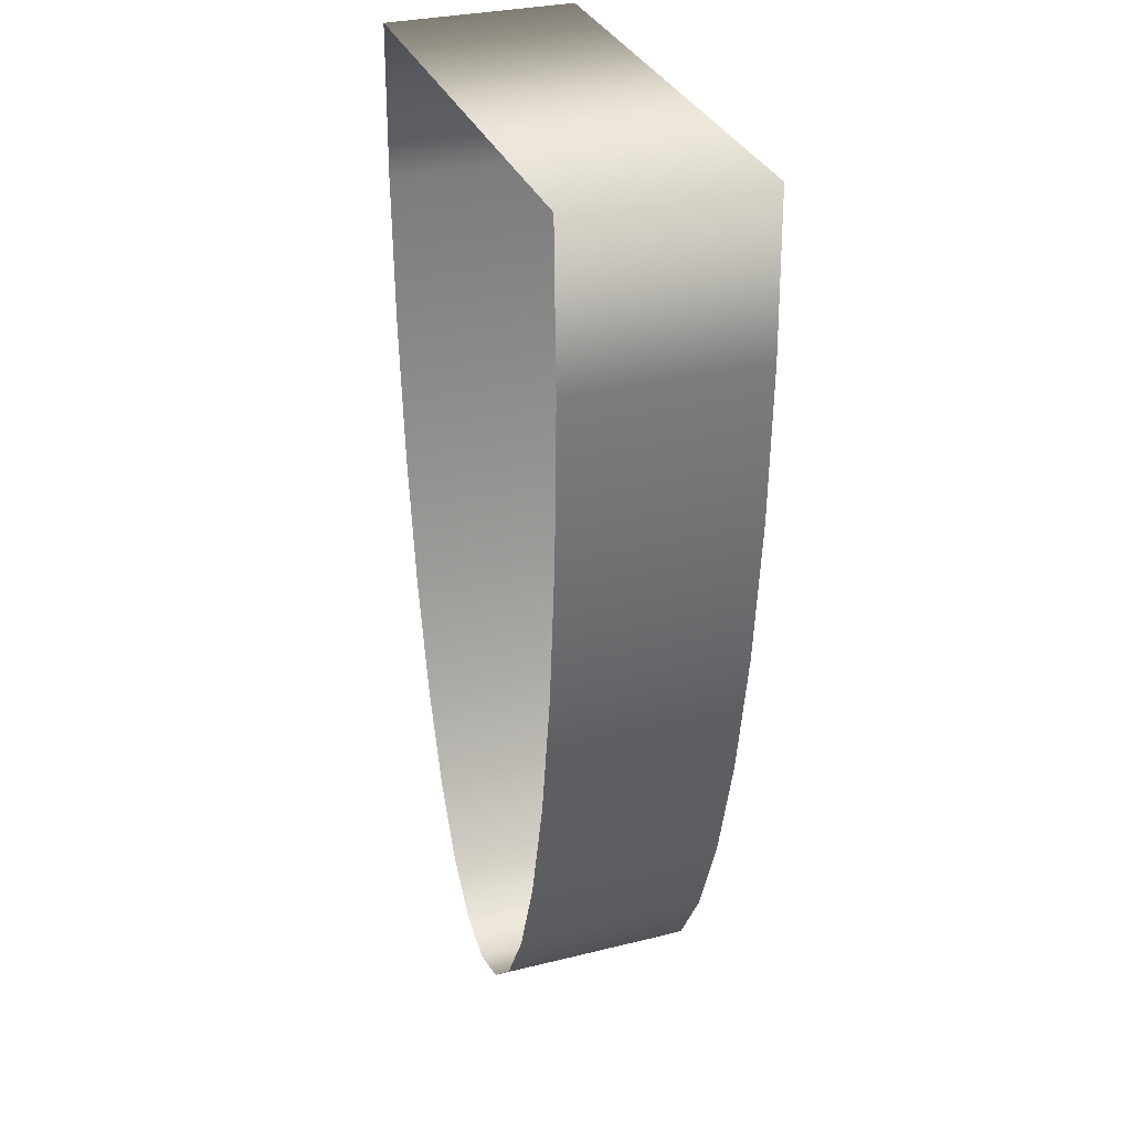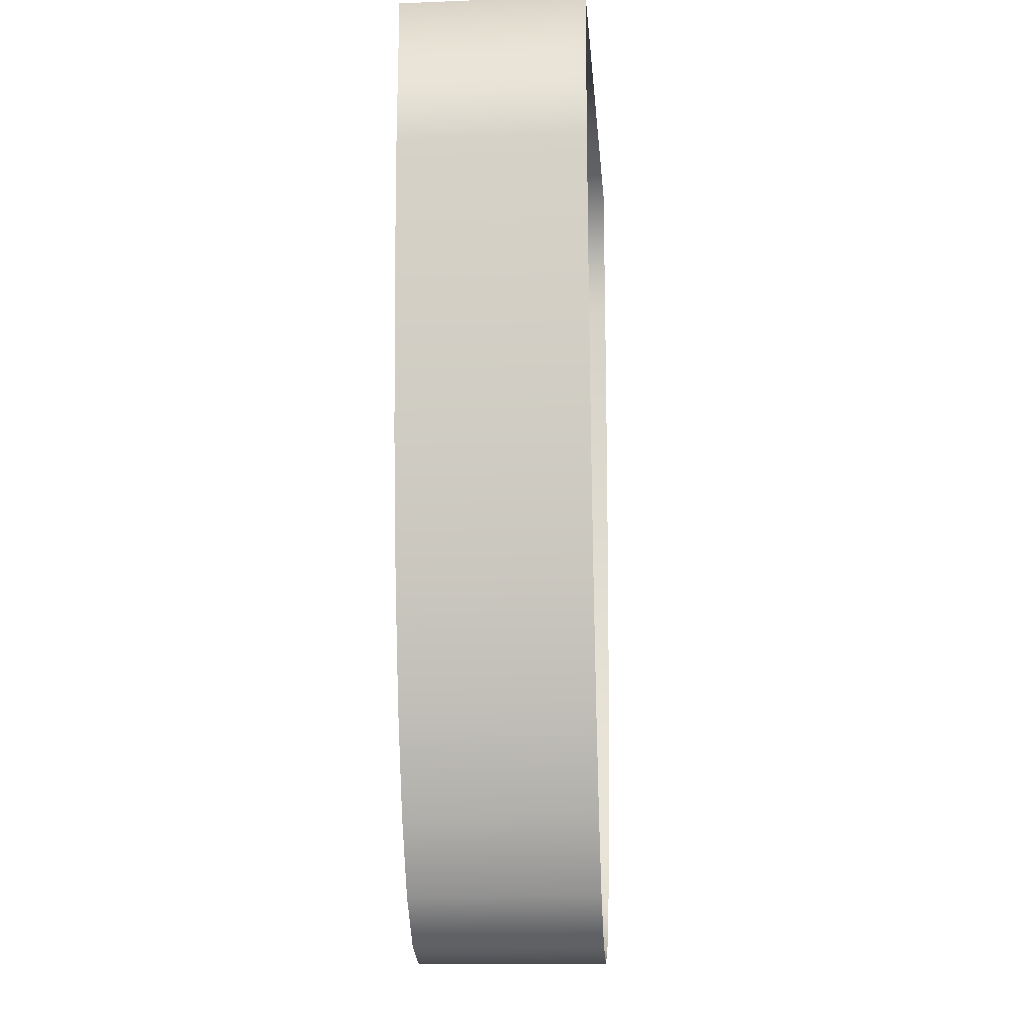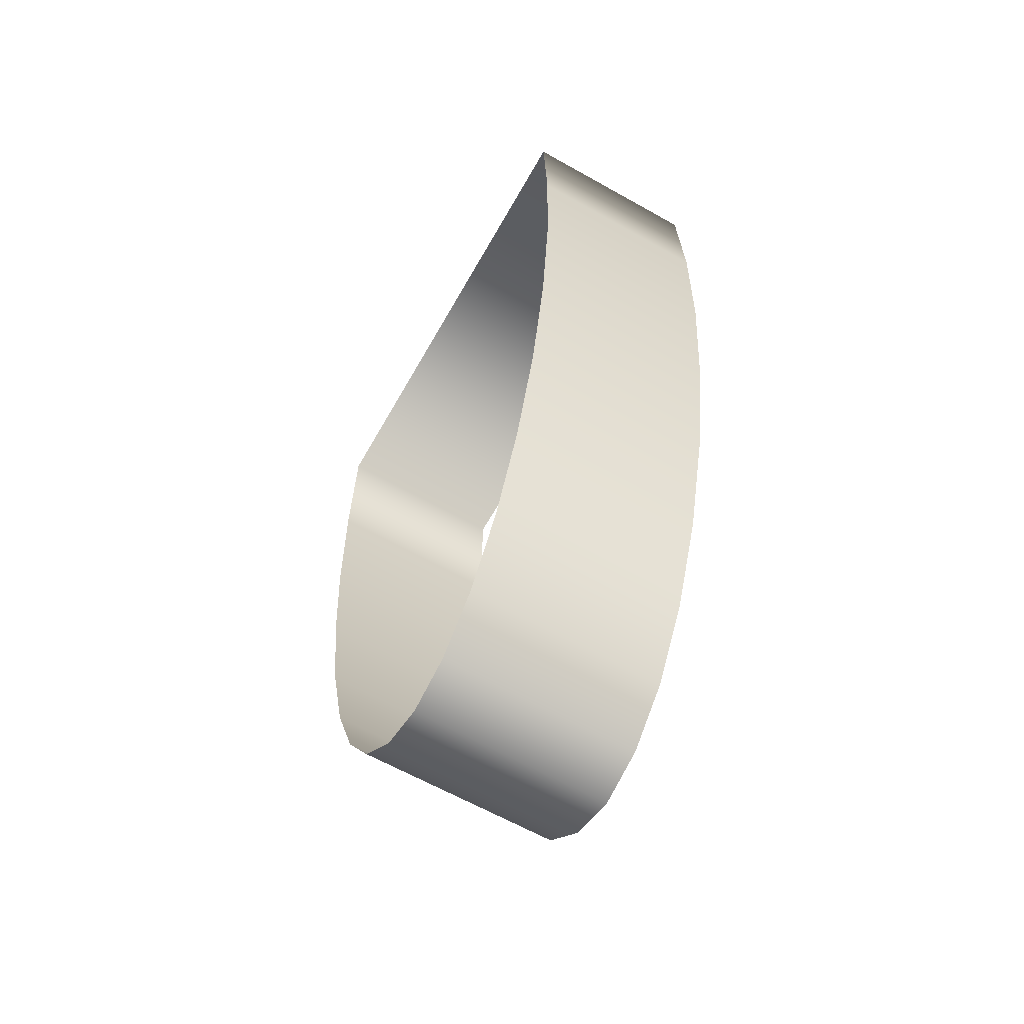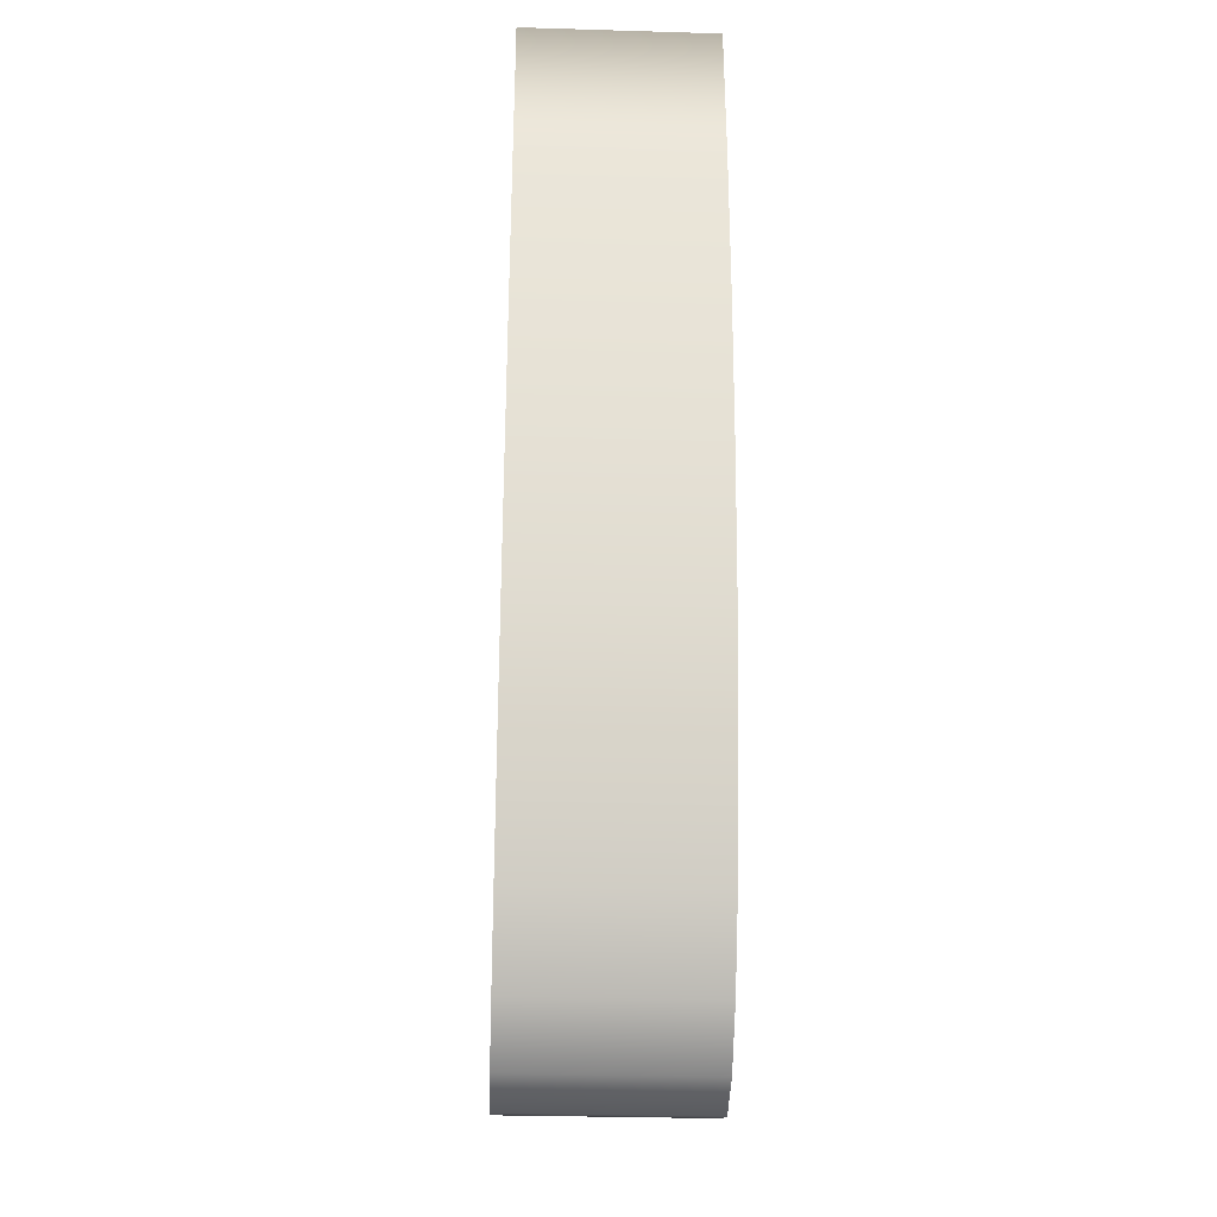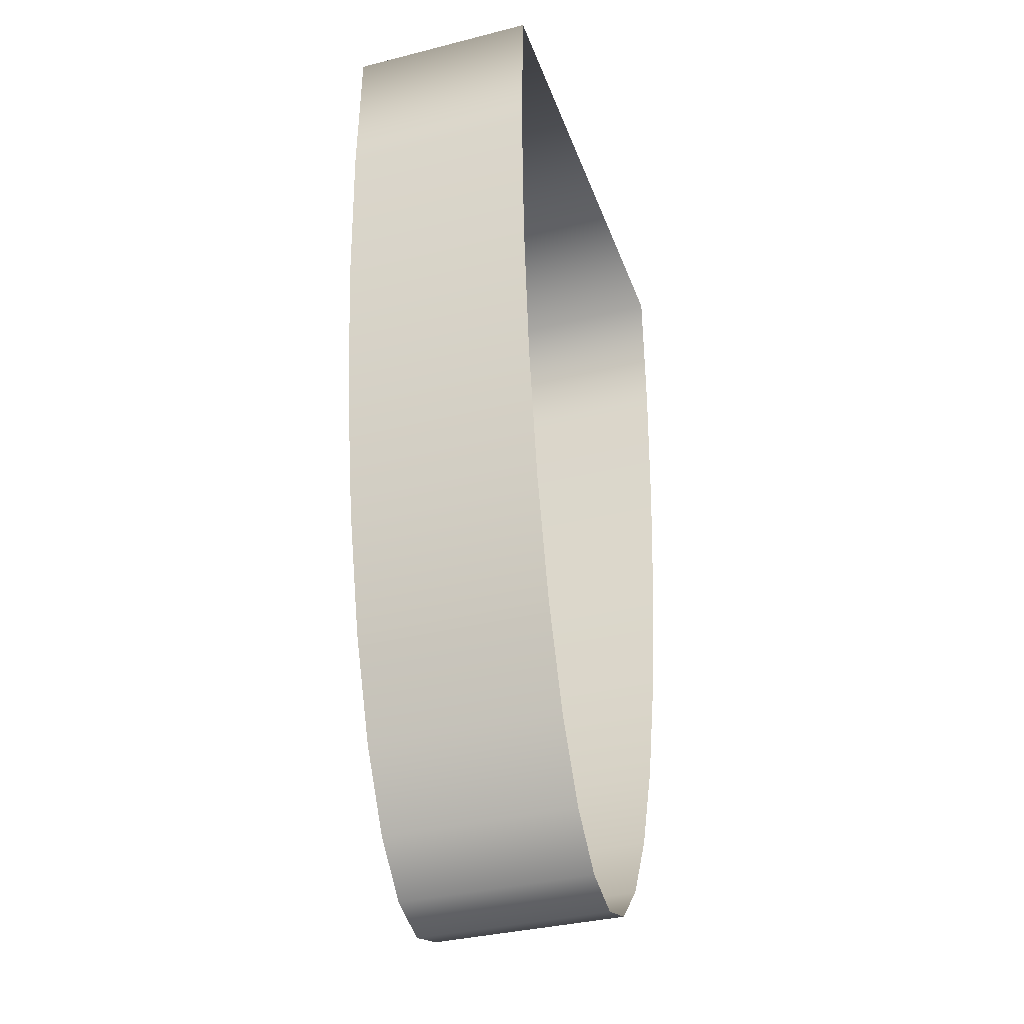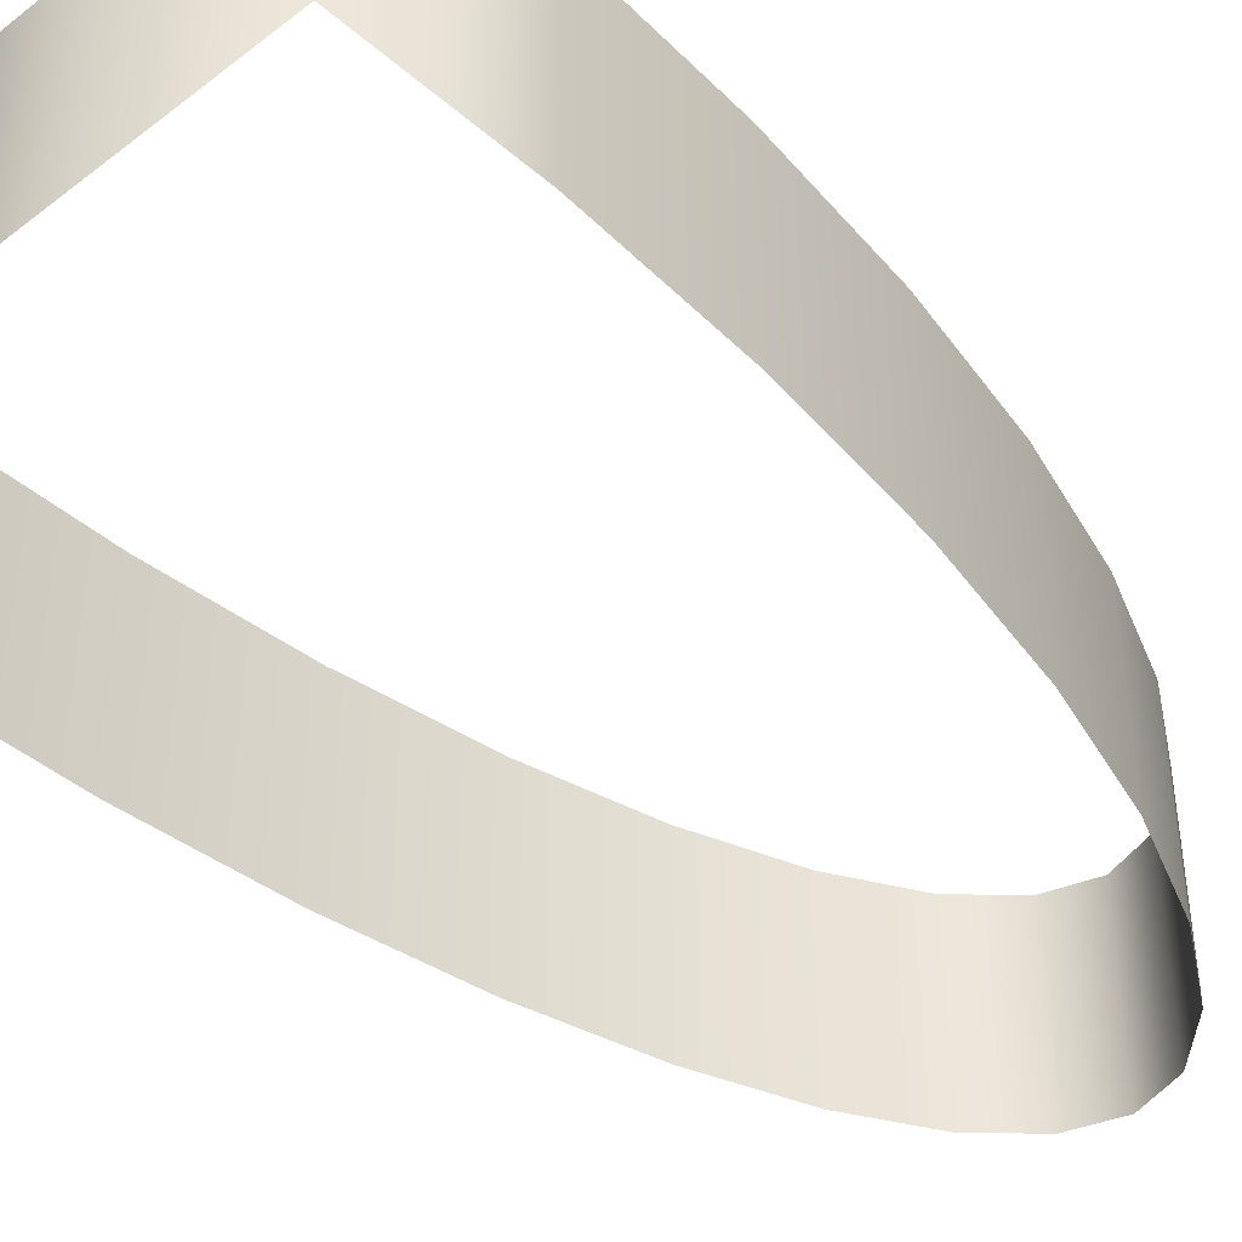
<metadata>
{"format":"obj","ext":"obj","renderer":"f3d","projection":"perspective","resolution":1024,"background":"white","views":[{"elev":31.5,"azim":-109.2,"up":"+Y"},{"elev":-15.0,"azim":94.7,"up":"+Y"},{"elev":-63.6,"azim":60.4,"up":"+Y"},{"elev":-31.5,"azim":87.6,"up":"+Y"},{"elev":-35.5,"azim":-71.5,"up":"+Y"},{"elev":-42.6,"azim":-137.6,"up":"+Z"}]}
</metadata>
<code>
o Cylinder.005_Cylinder.008
v 0.2999 -1.851 -0.1159
v 0.2999 -1.851 0.1159
v 0.3058 -2.04 -0.1159
v 0.3058 -2.04 0.1159
v 0.2999 -2.229 -0.1159
v 0.2999 -2.229 0.1159
v 0.2825 -2.41 -0.1159
v 0.2825 -2.41 0.1159
v 0.2543 -2.578 -0.1159
v 0.2543 -2.578 0.1159
v 0.2162 -2.724 -0.1159
v 0.2162 -2.724 0.1159
v 0.1699 -2.845 -0.1159
v 0.1699 -2.845 0.1159
v 0.117 -2.934 -0.1159
v 0.117 -2.934 0.1159
v 0.05966 -2.989 -0.1159
v 0.05966 -2.989 0.1159
v -0 -3.008 -0.1159
v -0 -3.008 0.1159
v -0.05966 -2.989 -0.1159
v -0.05966 -2.989 0.1159
v -0.117 -2.934 -0.1159
v -0.117 -2.934 0.1159
v -0.1699 -2.845 -0.1159
v -0.1699 -2.845 0.1159
v -0.2162 -2.724 -0.1159
v -0.2162 -2.724 0.1159
v -0.2543 -2.578 -0.1159
v -0.2543 -2.578 0.1159
v -0.2825 -2.41 -0.1159
v -0.2825 -2.41 0.1159
v -0.2999 -2.229 -0.1159
v -0.2999 -2.229 0.1159
v -0.3058 -2.04 -0.1159
v -0.3058 -2.04 0.1159
v -0.2999 -1.851 -0.1159
v -0.2999 -1.851 0.1159
f 2 3 1
f 4 5 3
f 6 7 5
f 8 9 7
f 10 11 9
f 12 13 11
f 14 15 13
f 16 17 15
f 18 19 17
f 20 21 19
f 22 23 21
f 24 25 23
f 26 27 25
f 28 29 27
f 30 31 29
f 32 33 31
f 34 35 33
f 36 37 35
f 37 2 1
f 2 4 3
f 4 6 5
f 6 8 7
f 8 10 9
f 10 12 11
f 12 14 13
f 14 16 15
f 16 18 17
f 18 20 19
f 20 22 21
f 22 24 23
f 24 26 25
f 26 28 27
f 28 30 29
f 30 32 31
f 32 34 33
f 34 36 35
f 36 38 37
f 37 38 2

</code>
